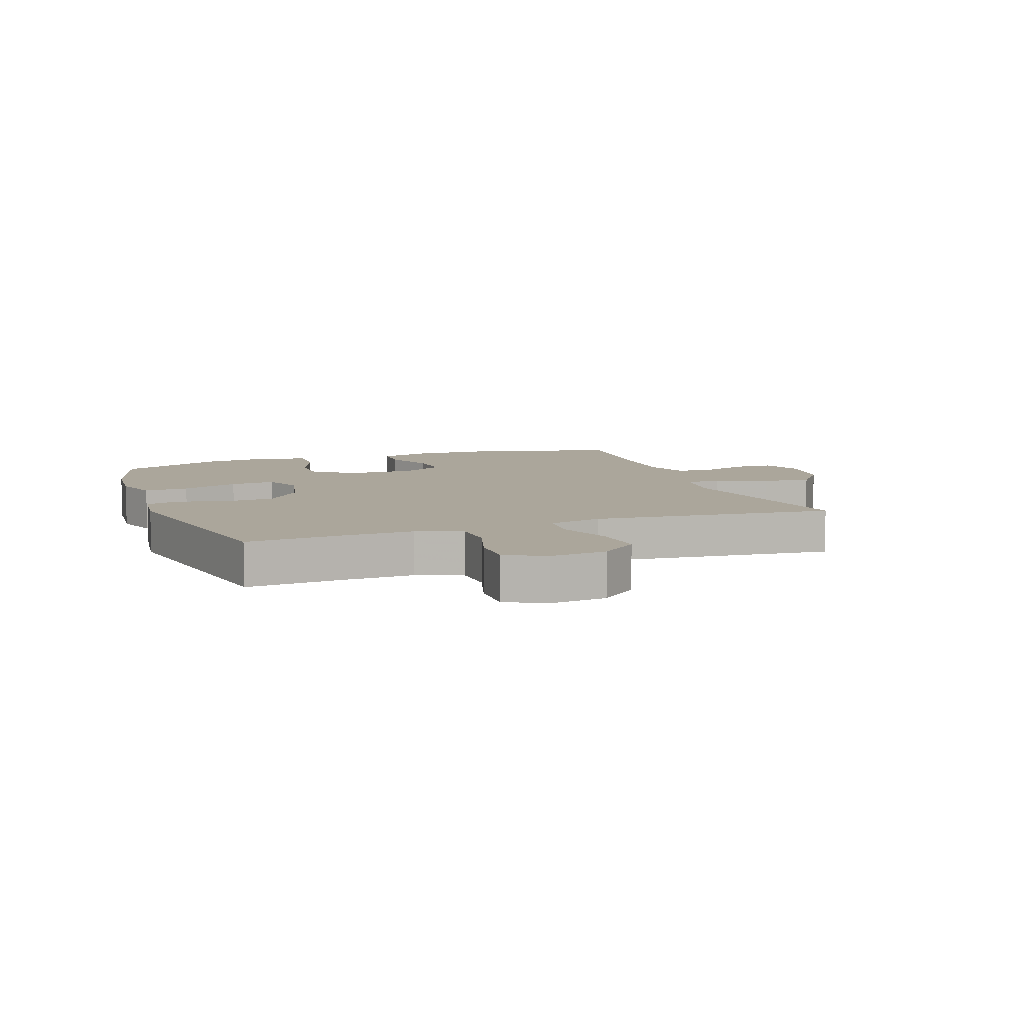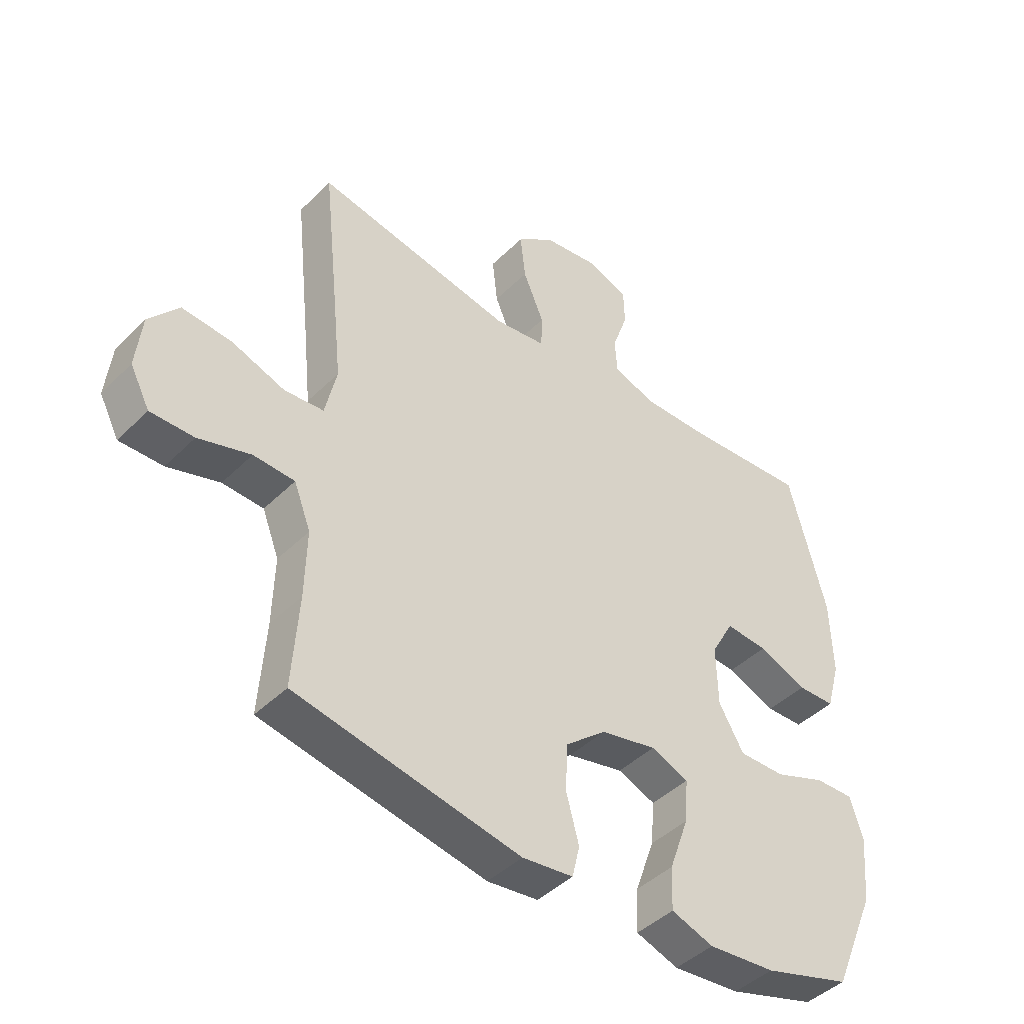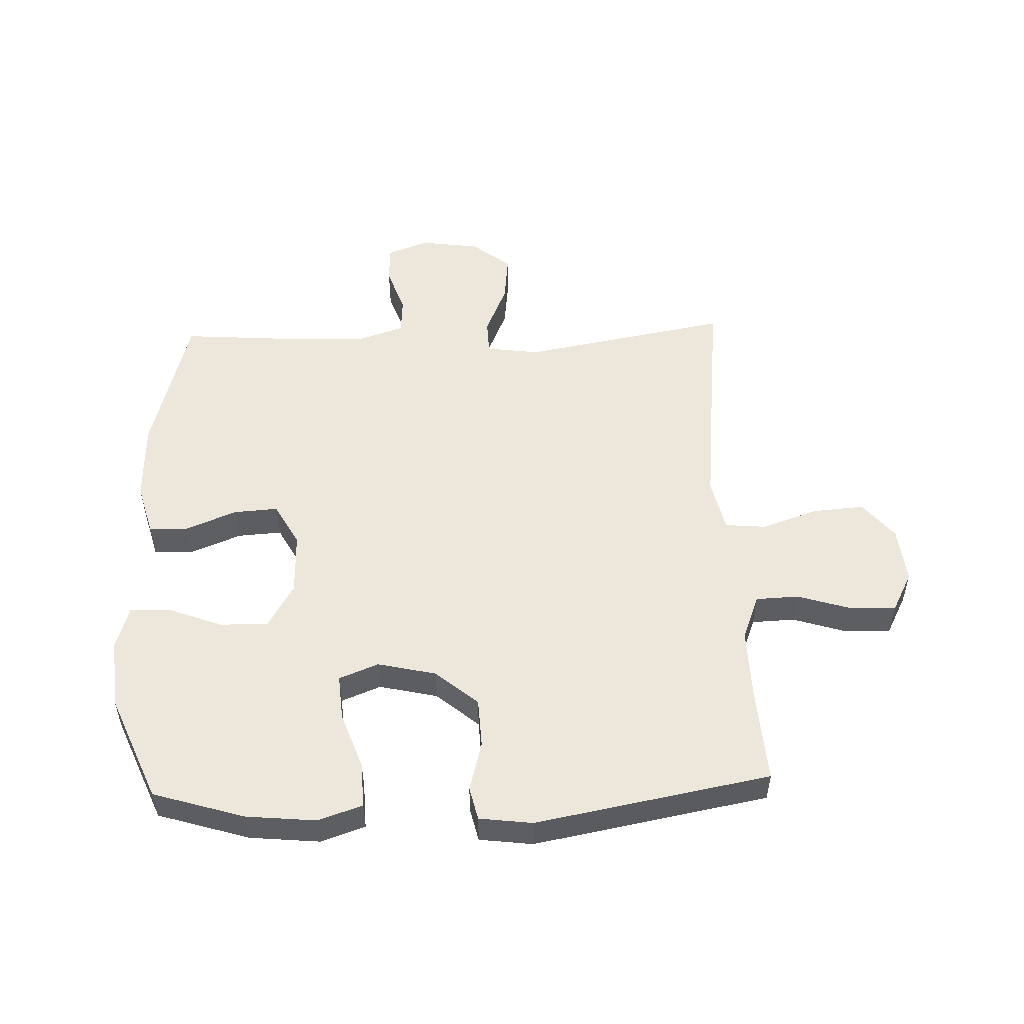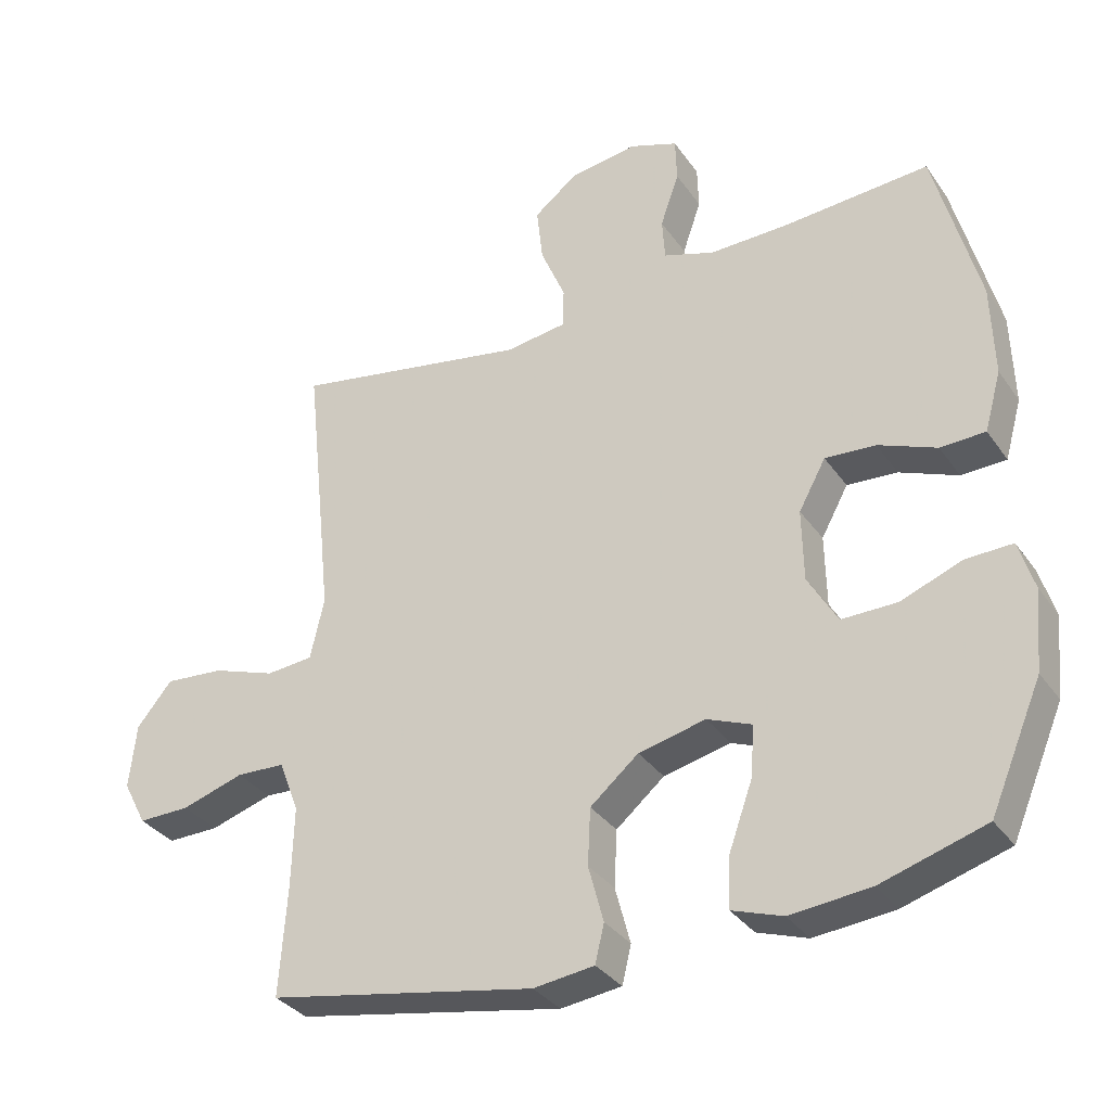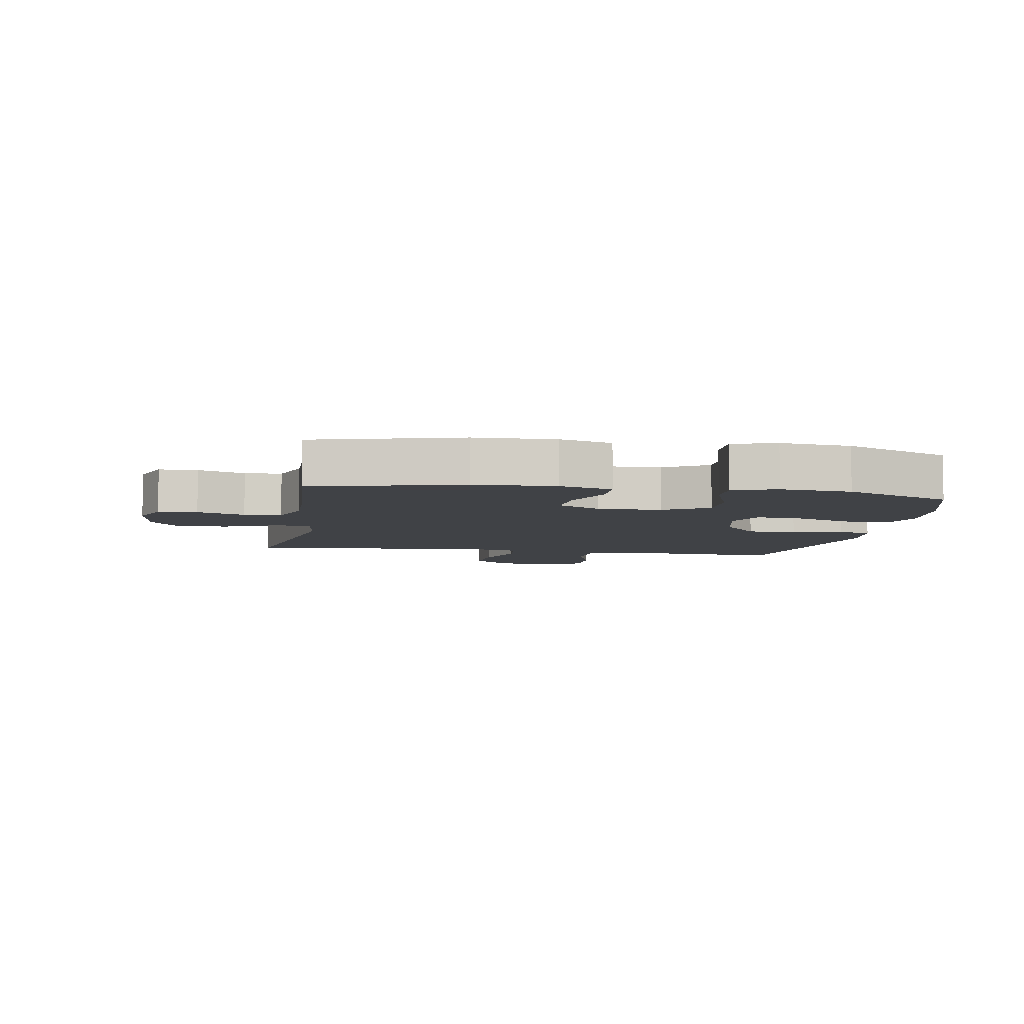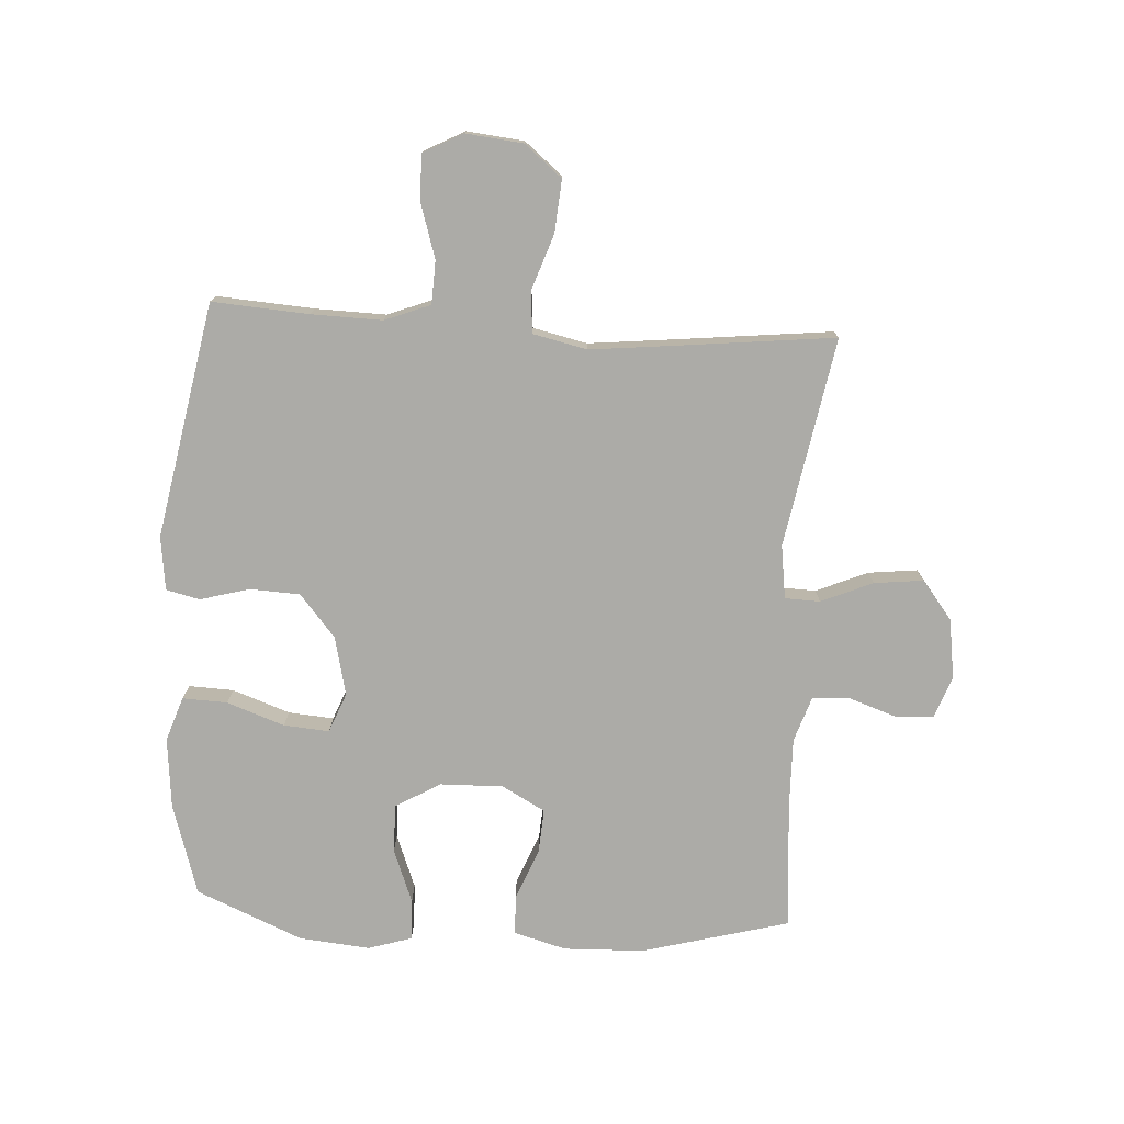
<metadata>
{"format":"obj","ext":"obj","renderer":"f3d","projection":"perspective","resolution":1024,"background":"white","views":[{"elev":8.0,"azim":-110.1,"up":"+Y"},{"elev":-43.9,"azim":-41.1,"up":"+Z"},{"elev":52.3,"azim":178.1,"up":"+Y"},{"elev":-33.4,"azim":29.6,"up":"+Z"},{"elev":-6.3,"azim":80.3,"up":"+Y"},{"elev":-76.3,"azim":-93.3,"up":"+Y"}]}
</metadata>
<code>
v -0.5 0.07 -0.5
v -0.489 0.07 -0.341
v -0.486 0.07 -0.224
v -0.515 0.07 -0.149
v -0.586 0.07 -0.146
v -0.676 0.07 -0.174
v -0.751 0.07 -0.175
v -0.785 0.07 -0.11
v -0.775 0.07 -0.016
v -0.724 0.07 0.046
v -0.638 0.07 0.039
v -0.546 0.07 0.007
v -0.478 0.07 0.013
v -0.458 0.07 0.102
v -0.472 0.07 0.238
v -0.5 0.07 0.5
v -0.156 0.07 0.437
v -0.068 0.07 0.449
v -0.066 0.07 0.507
v -0.102 0.07 0.592
v -0.111 0.07 0.673
v -0.047 0.07 0.723
v 0.051 0.07 0.737
v 0.121 0.07 0.711
v 0.123 0.07 0.647
v 0.096 0.07 0.569
v 0.1 0.07 0.508
v 0.174 0.07 0.483
v 0.289 0.07 0.485
v 0.5 0.07 0.5
v 0.564 0.07 0.258
v 0.568 0.07 0.125
v 0.544 0.07 0.039
v 0.479 0.07 0.037
v 0.395 0.07 0.071
v 0.322 0.07 0.076
v 0.283 0.07 0.005
v 0.285 0.07 -0.099
v 0.328 0.07 -0.173
v 0.408 0.07 -0.172
v 0.497 0.07 -0.138
v 0.564 0.07 -0.136
v 0.586 0.07 -0.208
v 0.575 0.07 -0.324
v 0.5 0.07 -0.5
v 0.349 0.07 -0.546
v 0.233 0.07 -0.557
v 0.16 0.07 -0.532
v 0.163 0.07 -0.458
v 0.197 0.07 -0.363
v 0.203 0.07 -0.288
v 0.138 0.07 -0.262
v 0.041 0.07 -0.284
v -0.029 0.07 -0.343
v -0.033 0.07 -0.425
v -0.011 0.07 -0.507
v -0.024 0.07 -0.562
v -0.112 0.07 -0.573
v -0.5 0 -0.5
v -0.489 0 -0.341
v -0.486 0 -0.224
v -0.515 0 -0.149
v -0.586 0 -0.146
v -0.676 0 -0.174
v -0.751 0 -0.175
v -0.785 0 -0.11
v -0.775 0 -0.016
v -0.724 0 0.046
v -0.638 0 0.039
v -0.546 0 0.007
v -0.478 0 0.013
v -0.458 0 0.102
v -0.472 0 0.238
v -0.5 0 0.5
v -0.156 0 0.437
v -0.068 0 0.449
v -0.066 0 0.507
v -0.102 0 0.592
v -0.111 0 0.673
v -0.047 0 0.723
v 0.051 0 0.737
v 0.121 0 0.711
v 0.123 0 0.647
v 0.096 0 0.569
v 0.1 0 0.508
v 0.174 0 0.483
v 0.289 0 0.485
v 0.5 0 0.5
v 0.564 0 0.258
v 0.568 0 0.125
v 0.544 0 0.039
v 0.479 0 0.037
v 0.395 0 0.071
v 0.322 0 0.076
v 0.283 0 0.005
v 0.285 0 -0.099
v 0.328 0 -0.173
v 0.408 0 -0.172
v 0.497 0 -0.138
v 0.564 0 -0.136
v 0.586 0 -0.208
v 0.575 0 -0.324
v 0.5 0 -0.5
v 0.349 0 -0.546
v 0.233 0 -0.557
v 0.16 0 -0.532
v 0.163 0 -0.458
v 0.197 0 -0.363
v 0.203 0 -0.288
v 0.138 0 -0.262
v 0.041 0 -0.284
v -0.029 0 -0.343
v -0.033 0 -0.425
v -0.011 0 -0.507
v -0.024 0 -0.562
v -0.112 0 -0.573
f 55 56 57 58
f 54 55 58 1
f 53 54 1 2
f 52 53 2 3
f 47 48 49 50
f 47 50 51
f 46 47 51
f 45 46 51
f 44 45 51
f 43 44 51 52
f 40 41 42 43
f 39 40 43 52
f 32 33 34 35
f 32 35 36
f 29 30 31 32
f 28 29 32 36
f 27 28 36 37
f 23 24 25 26
f 23 26 27
f 22 23 27
f 19 20 21 22
f 18 19 22 27
f 15 16 17
f 14 15 17 18
f 13 14 18 27
f 9 10 11 12
f 9 12 13
f 8 9 13
f 5 6 7 8
f 4 5 8 13
f 38 39 52 3
f 13 27 37 38
f 3 4 13 38
f 116 115 114 113
f 59 116 113 112
f 60 59 112 111
f 61 60 111 110
f 108 107 106 105
f 109 108 105
f 109 105 104
f 109 104 103
f 109 103 102
f 110 109 102 101
f 101 100 99 98
f 110 101 98 97
f 93 92 91 90
f 94 93 90
f 90 89 88 87
f 94 90 87 86
f 95 94 86 85
f 84 83 82 81
f 85 84 81
f 85 81 80
f 80 79 78 77
f 85 80 77 76
f 75 74 73
f 76 75 73 72
f 85 76 72 71
f 70 69 68 67
f 71 70 67
f 71 67 66
f 66 65 64 63
f 71 66 63 62
f 61 110 97 96
f 96 95 85 71
f 96 71 62 61
f 1 59 60 2
f 2 60 61 3
f 3 61 62 4
f 4 62 63 5
f 5 63 64 6
f 6 64 65 7
f 7 65 66 8
f 8 66 67 9
f 9 67 68 10
f 10 68 69 11
f 11 69 70 12
f 12 70 71 13
f 13 71 72 14
f 14 72 73 15
f 15 73 74 16
f 16 74 75 17
f 17 75 76 18
f 18 76 77 19
f 19 77 78 20
f 20 78 79 21
f 21 79 80 22
f 22 80 81 23
f 23 81 82 24
f 24 82 83 25
f 25 83 84 26
f 26 84 85 27
f 27 85 86 28
f 28 86 87 29
f 29 87 88 30
f 30 88 89 31
f 31 89 90 32
f 32 90 91 33
f 33 91 92 34
f 34 92 93 35
f 35 93 94 36
f 36 94 95 37
f 37 95 96 38
f 38 96 97 39
f 39 97 98 40
f 40 98 99 41
f 41 99 100 42
f 42 100 101 43
f 43 101 102 44
f 44 102 103 45
f 45 103 104 46
f 46 104 105 47
f 47 105 106 48
f 48 106 107 49
f 49 107 108 50
f 50 108 109 51
f 51 109 110 52
f 52 110 111 53
f 53 111 112 54
f 54 112 113 55
f 55 113 114 56
f 56 114 115 57
f 57 115 116 58
f 58 116 59 1

</code>
